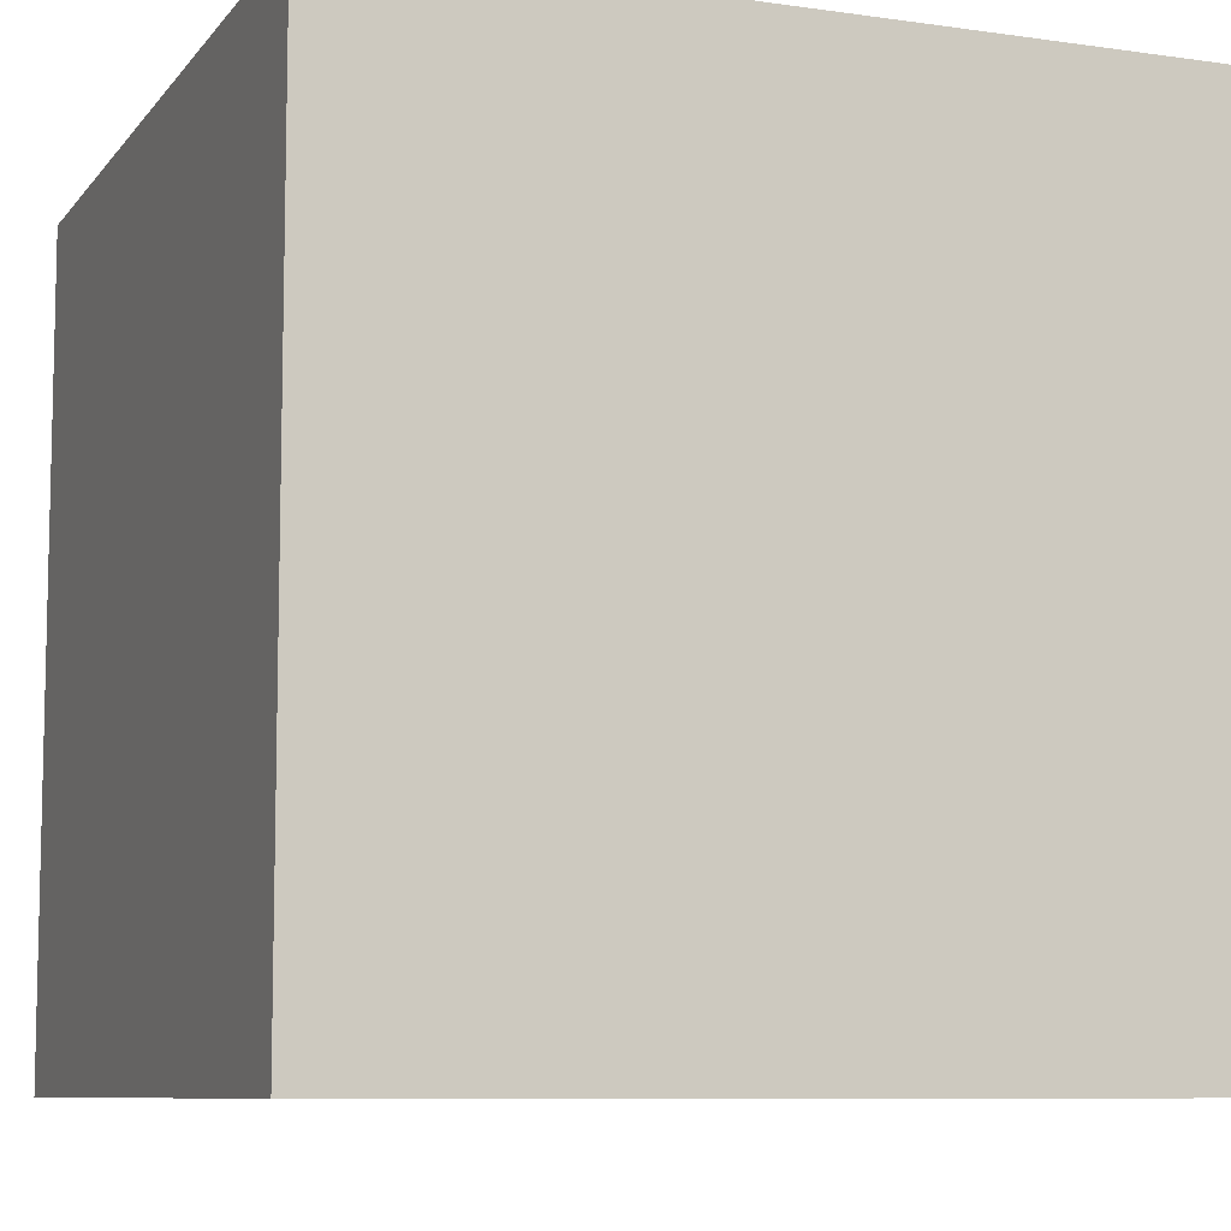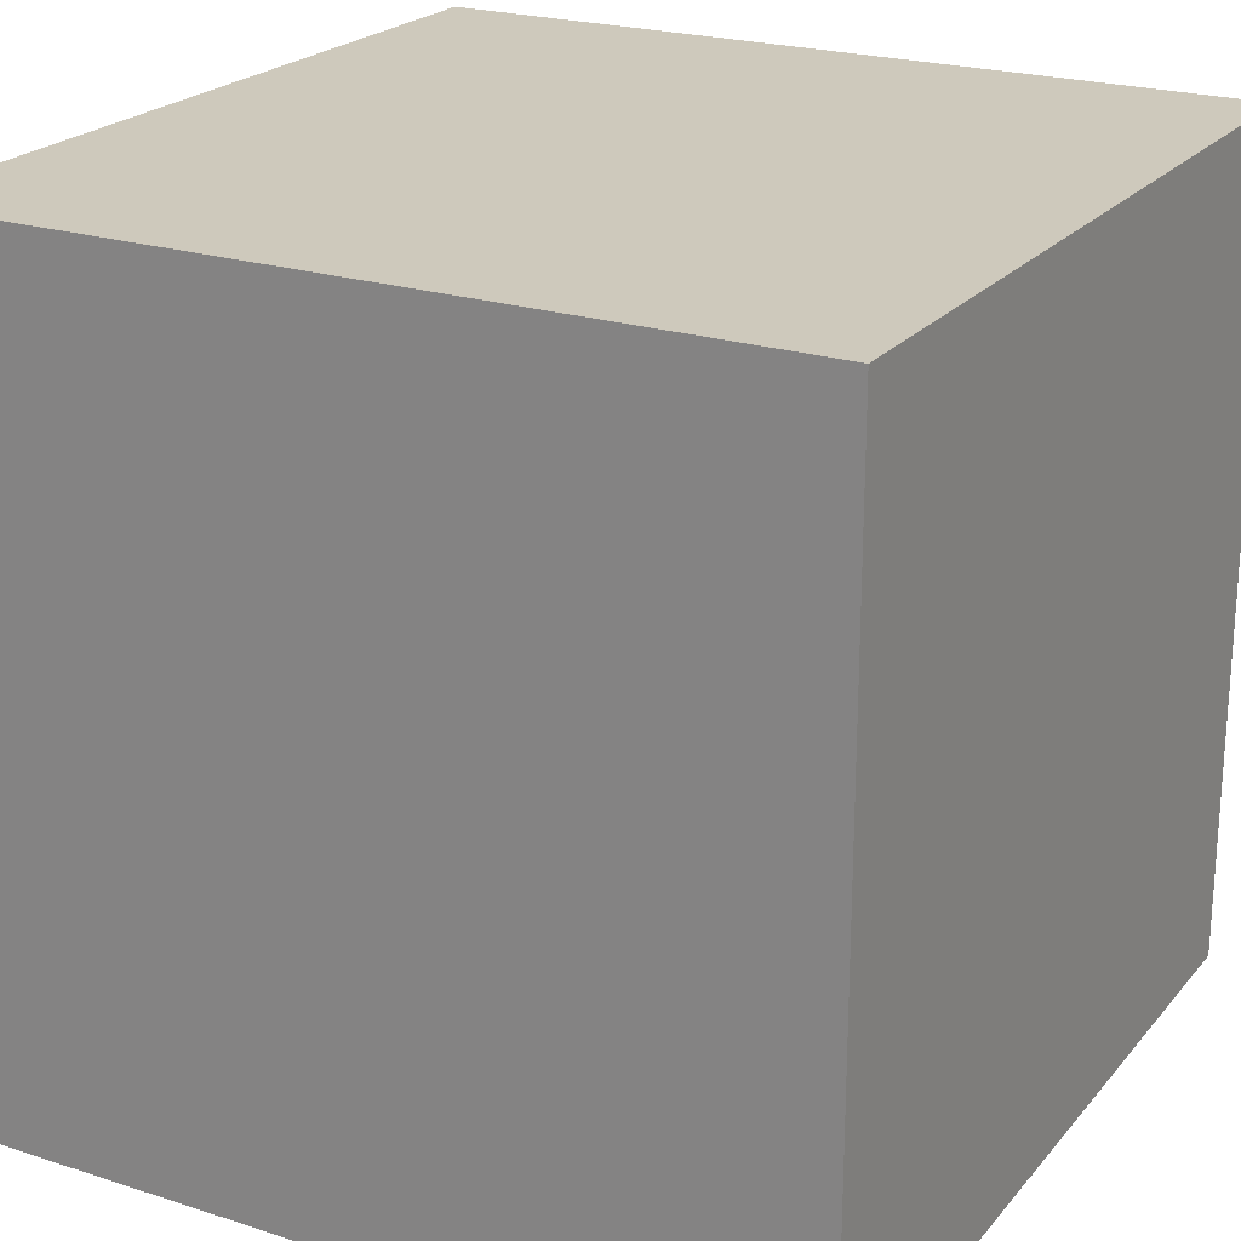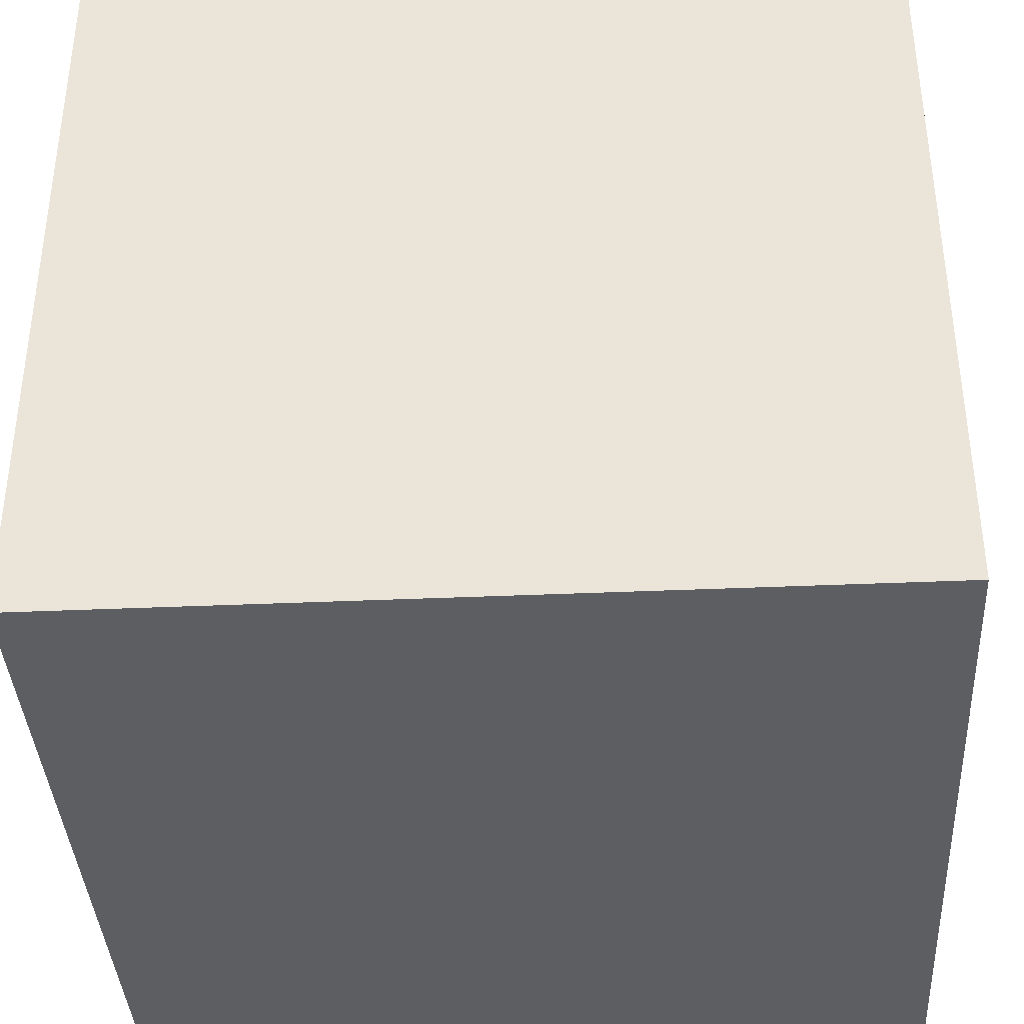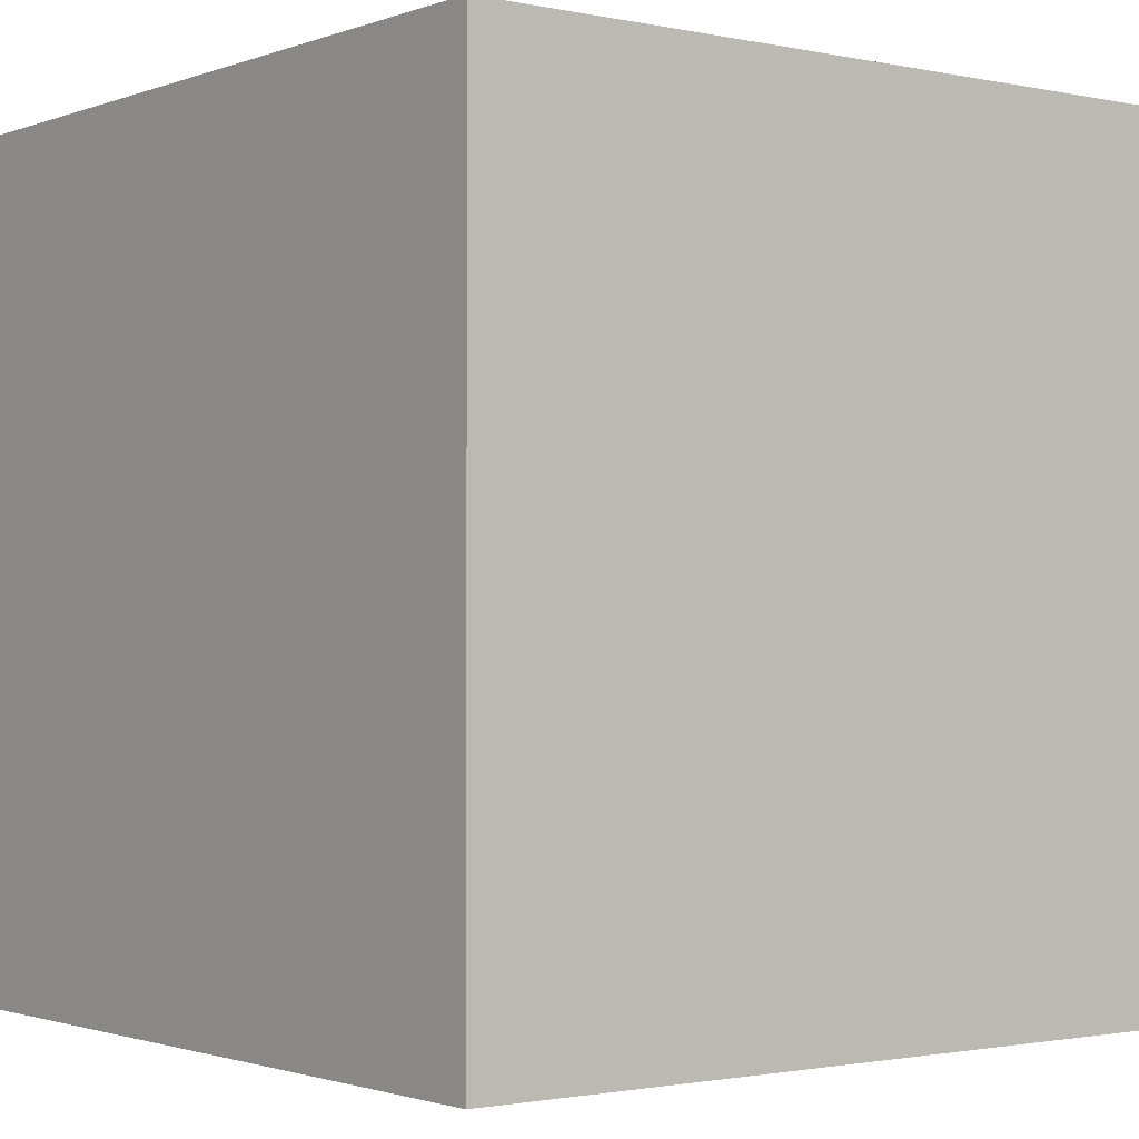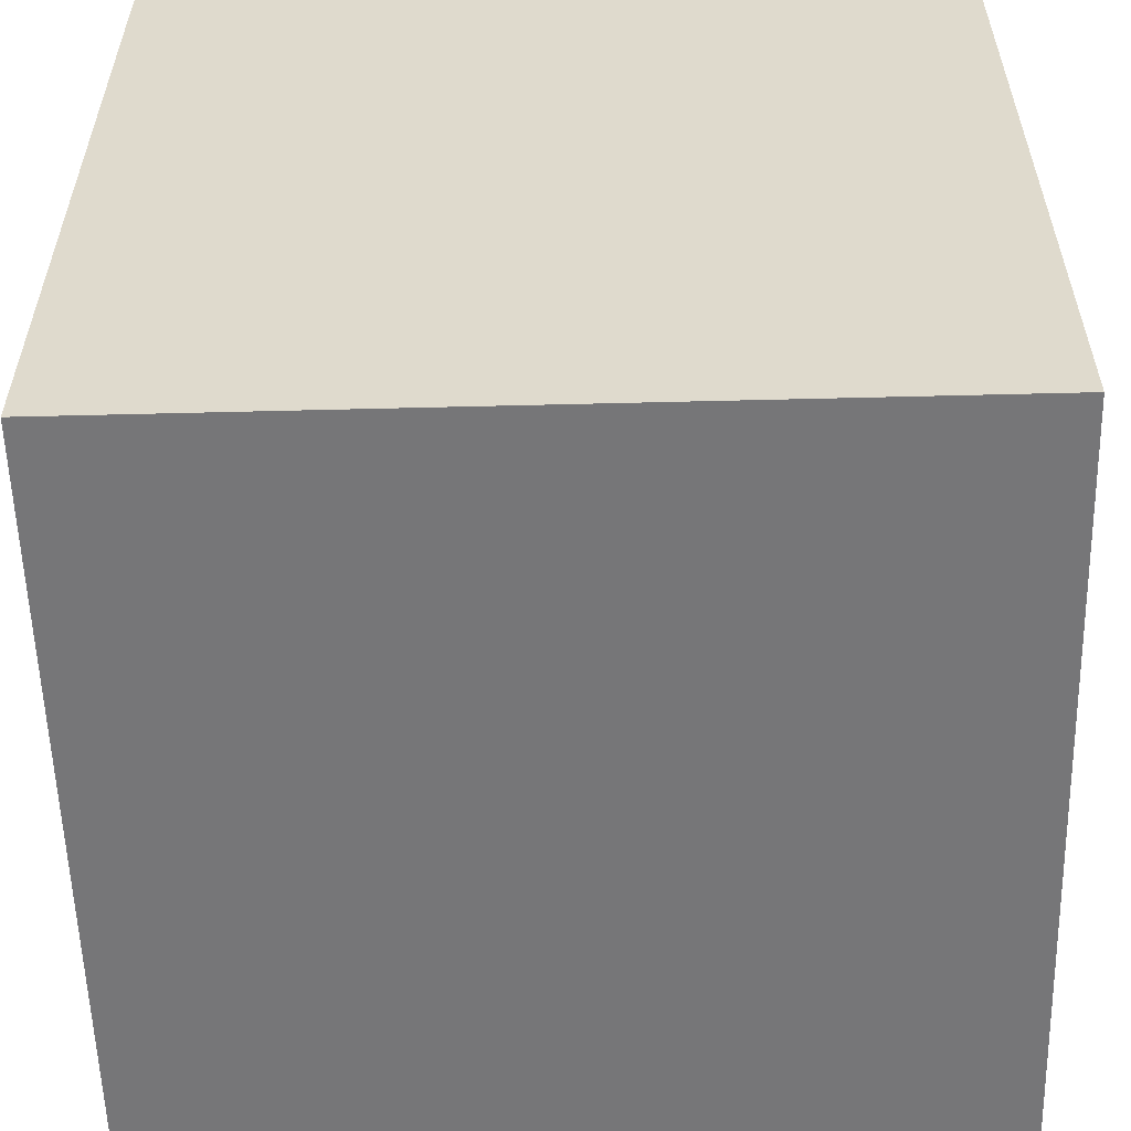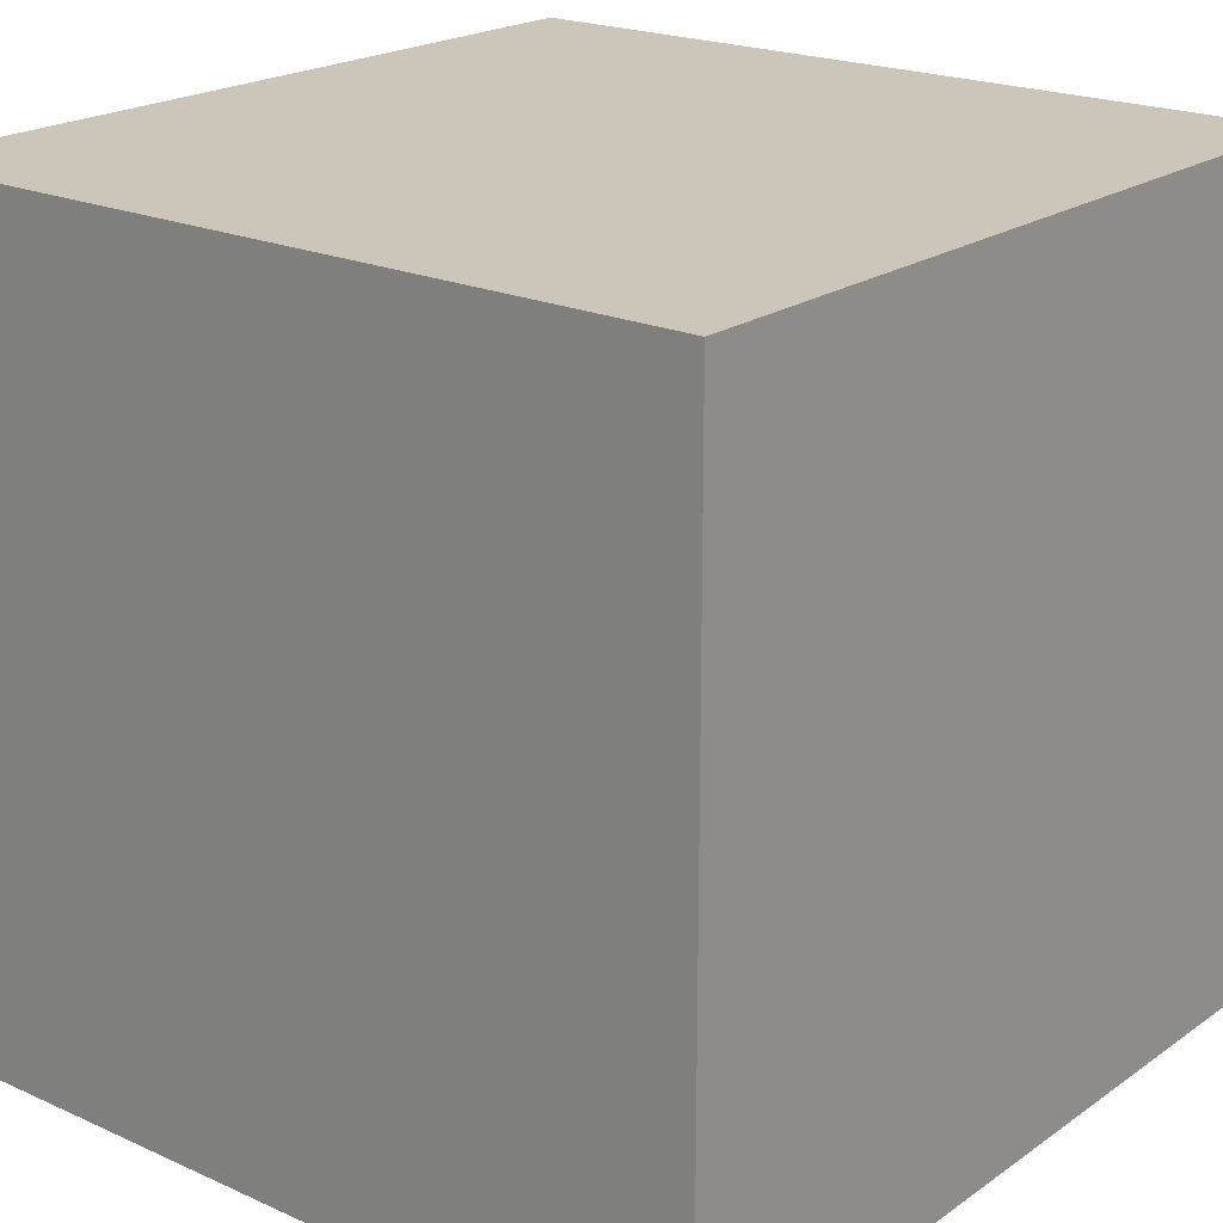
<metadata>
{"format":"obj","ext":"obj","renderer":"f3d","projection":"perspective","resolution":1024,"background":"white","views":[{"elev":-8.5,"azim":-21.3,"up":"+Y"},{"elev":22.5,"azim":119.0,"up":"+Z"},{"elev":-38.2,"azim":3.2,"up":"+Z"},{"elev":-1.5,"azim":52.5,"up":"+Y"},{"elev":-56.9,"azim":91.5,"up":"+Z"},{"elev":20.8,"azim":-141.0,"up":"+Y"}]}
</metadata>
<code>
v  -10 0 10
v  -10 0 -10
v  10 0 -10
v  10 0 10
v  -10 20 10
v  10 20 10
v  10 20 -10
v  -10 20 -10
o Box001
g Box001
f 1 2 3
f 3 4 1
f 5 6 7
f 7 8 5
f 1 4 6
f 6 5 1
f 4 3 7
f 7 6 4
f 3 2 8
f 8 7 3
f 2 1 5
f 5 8 2

</code>
